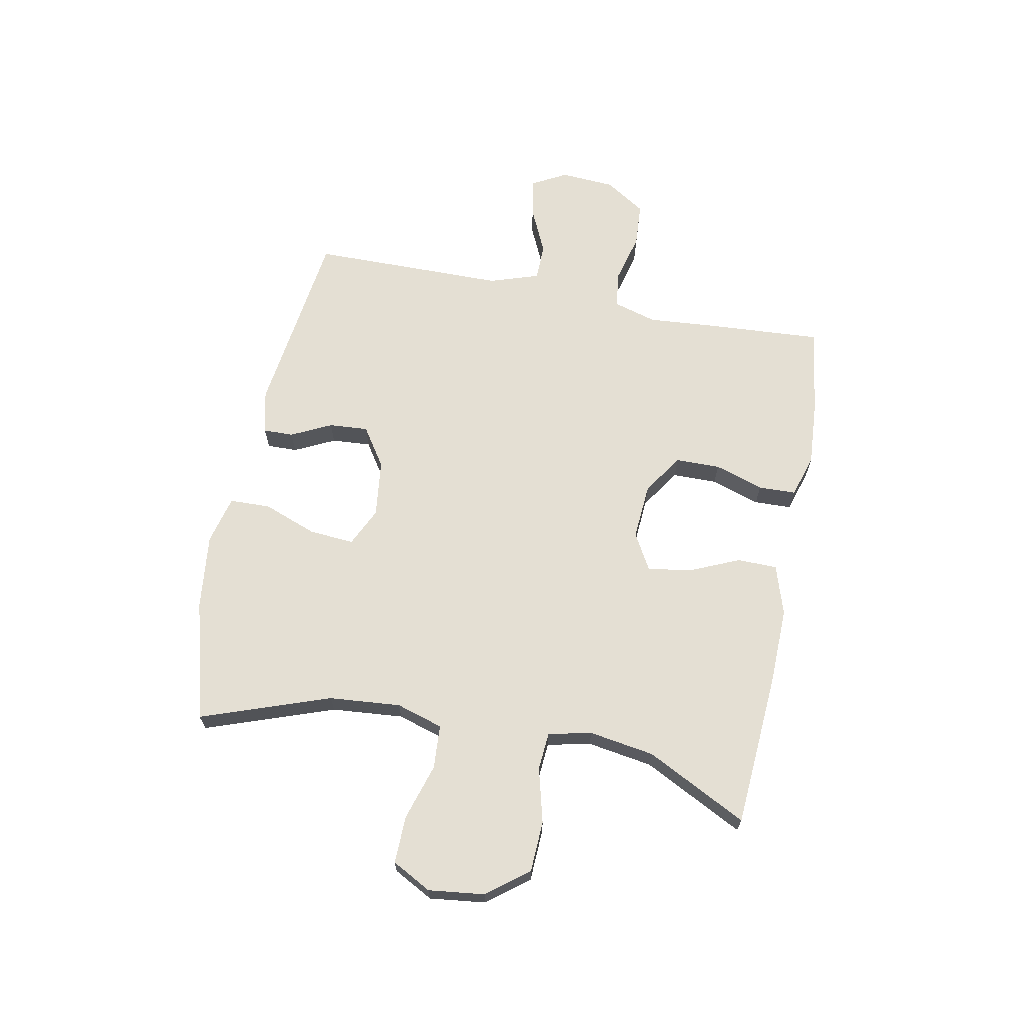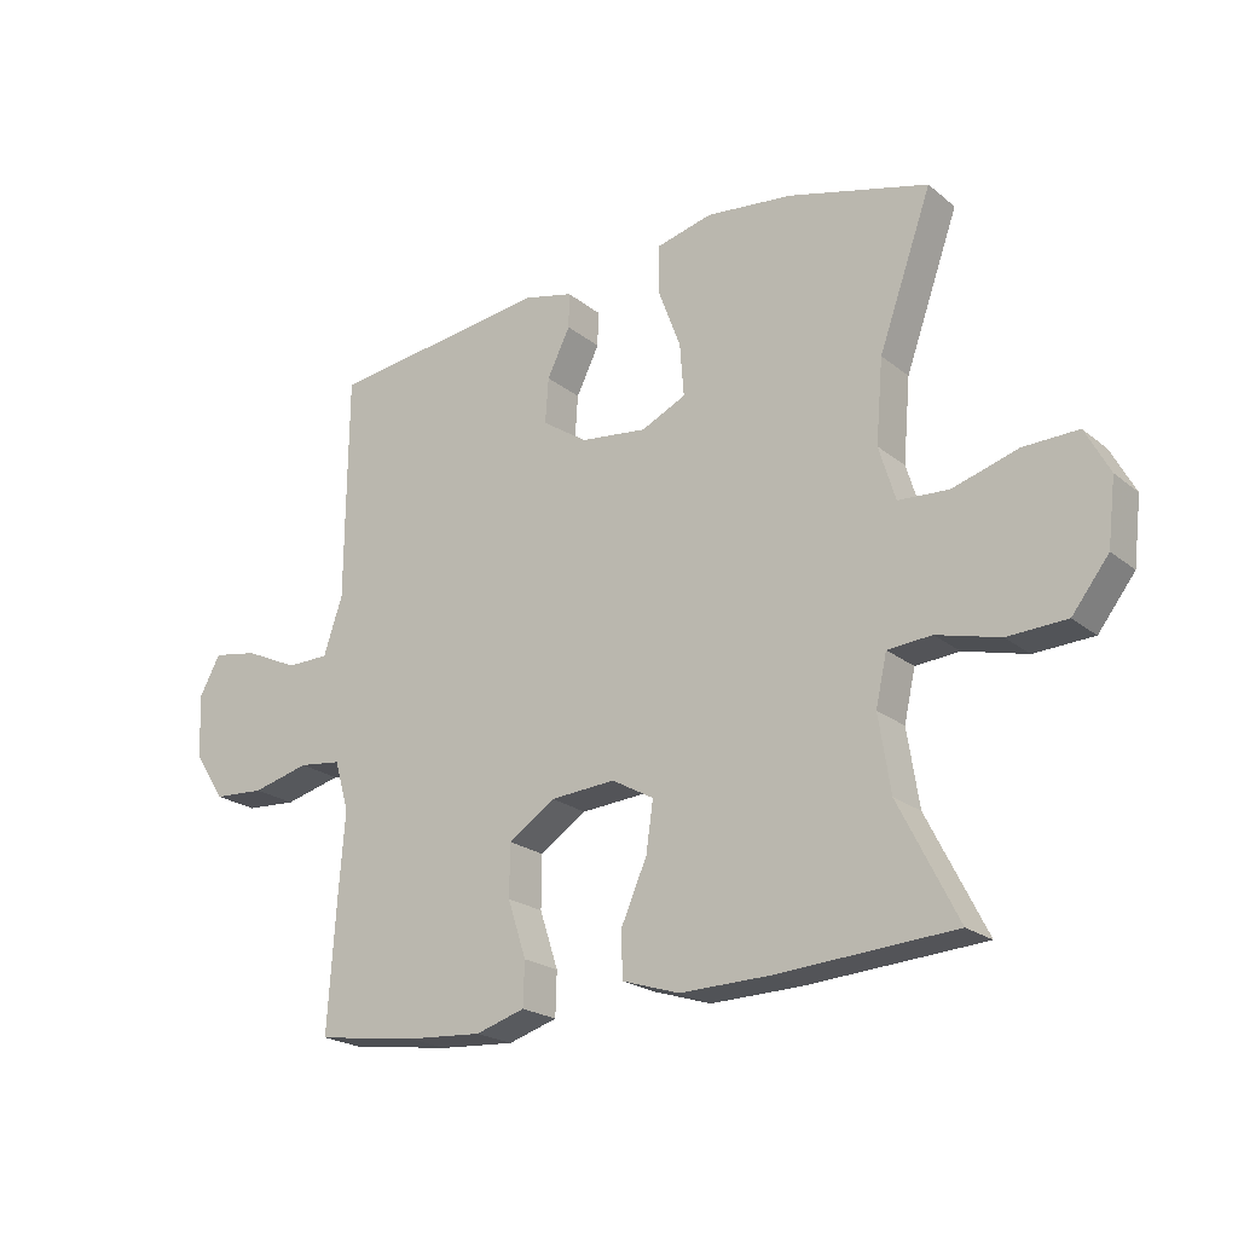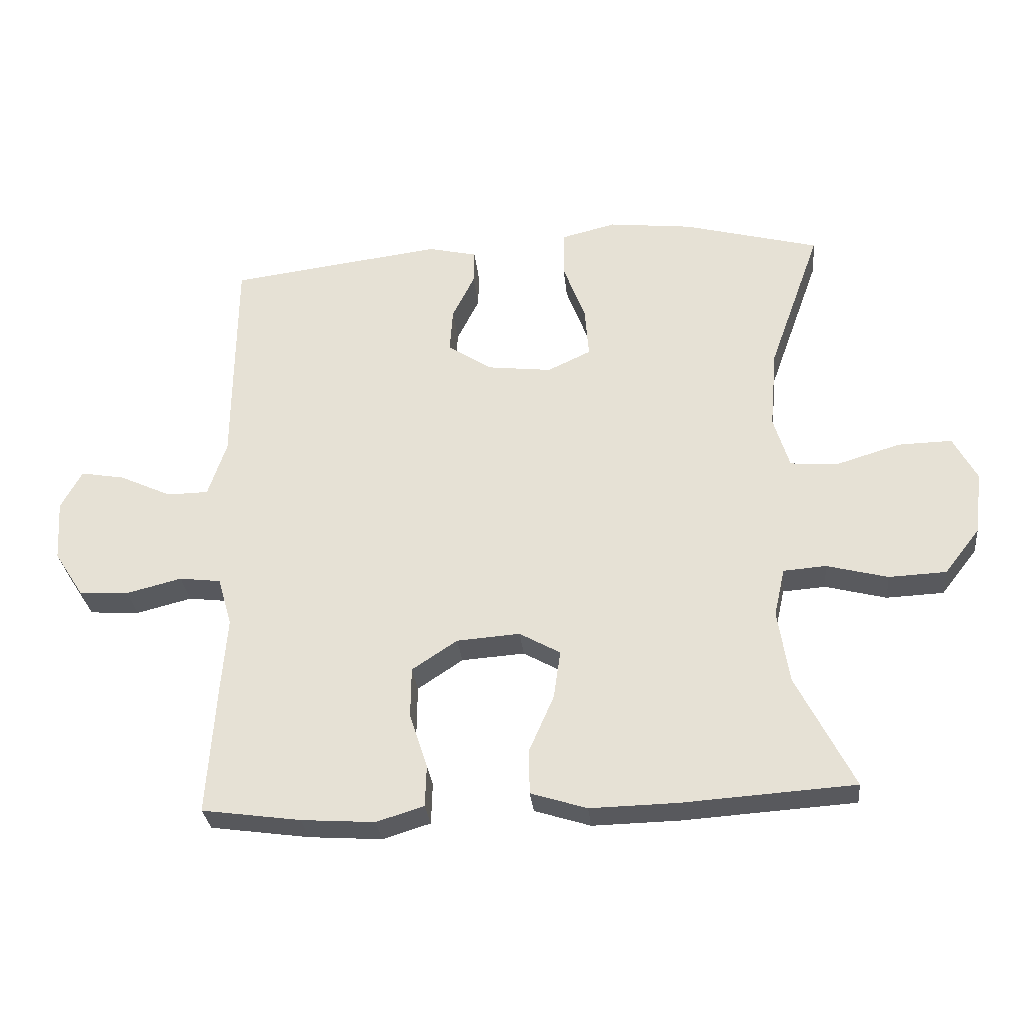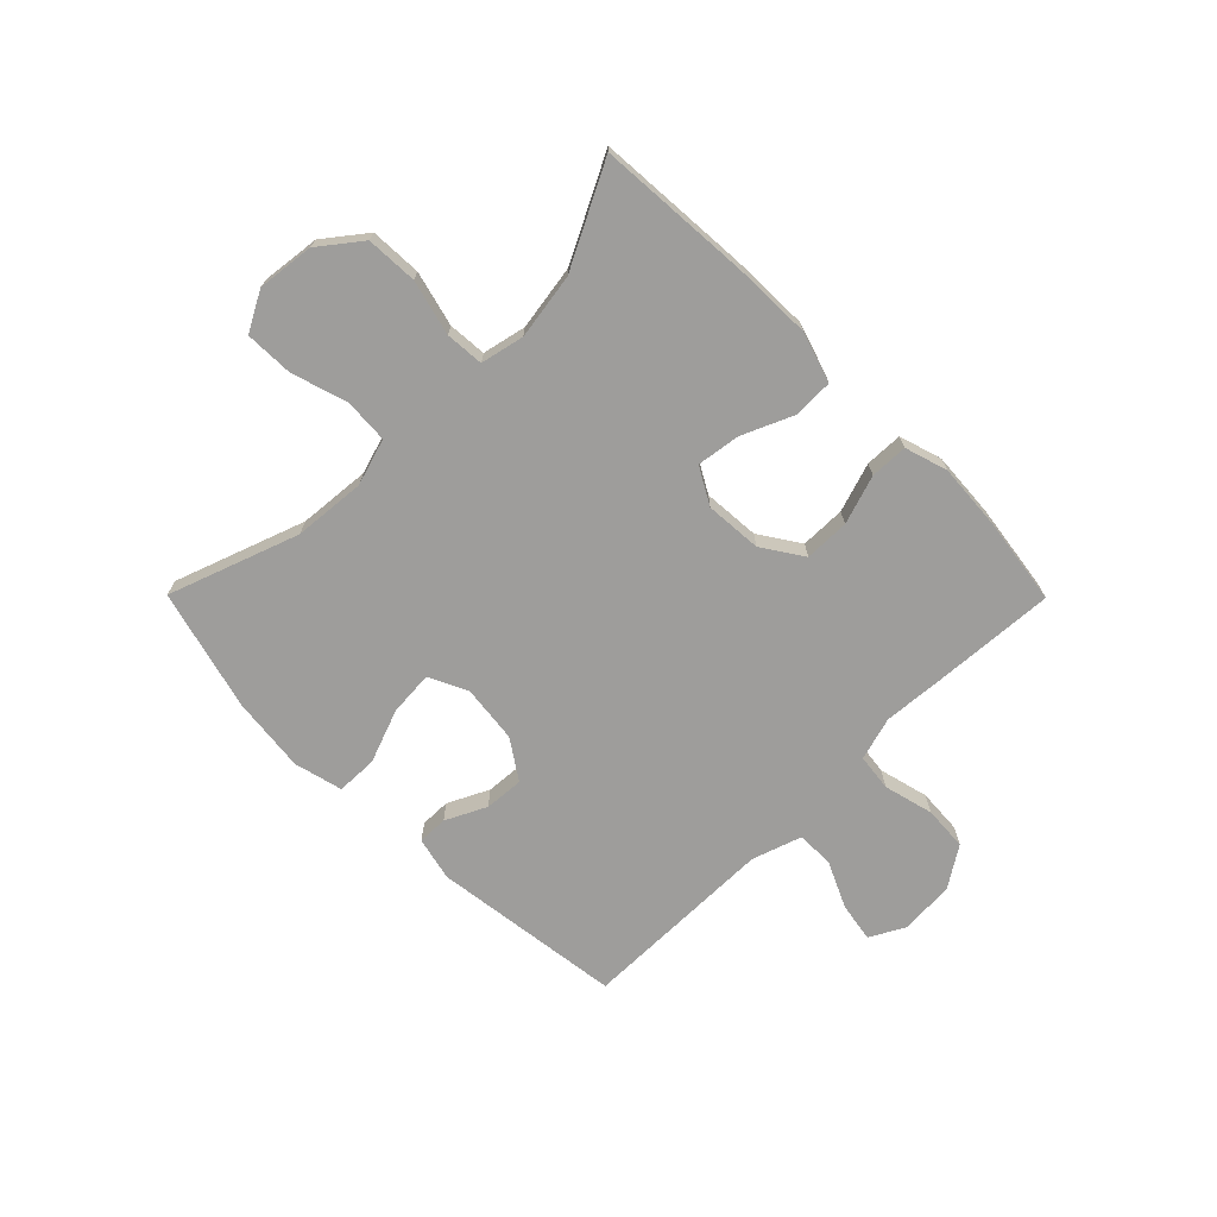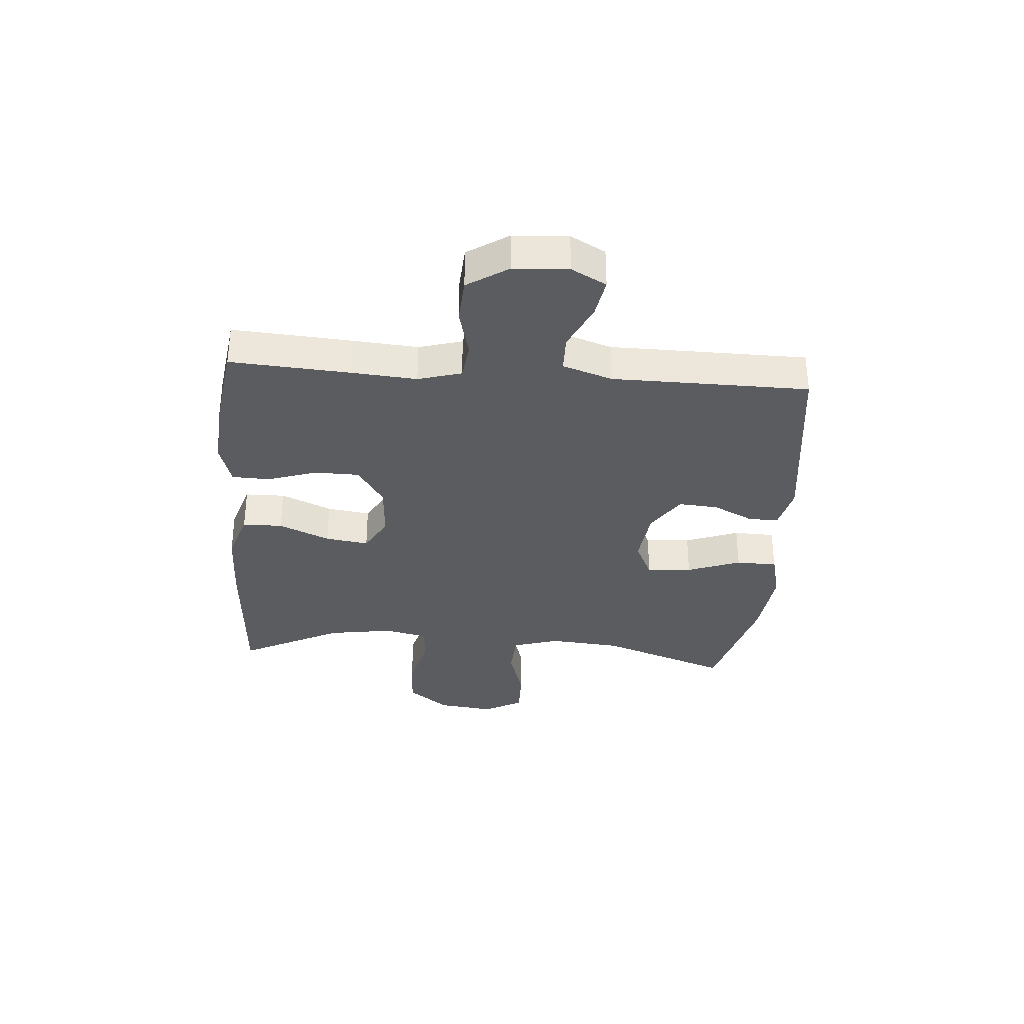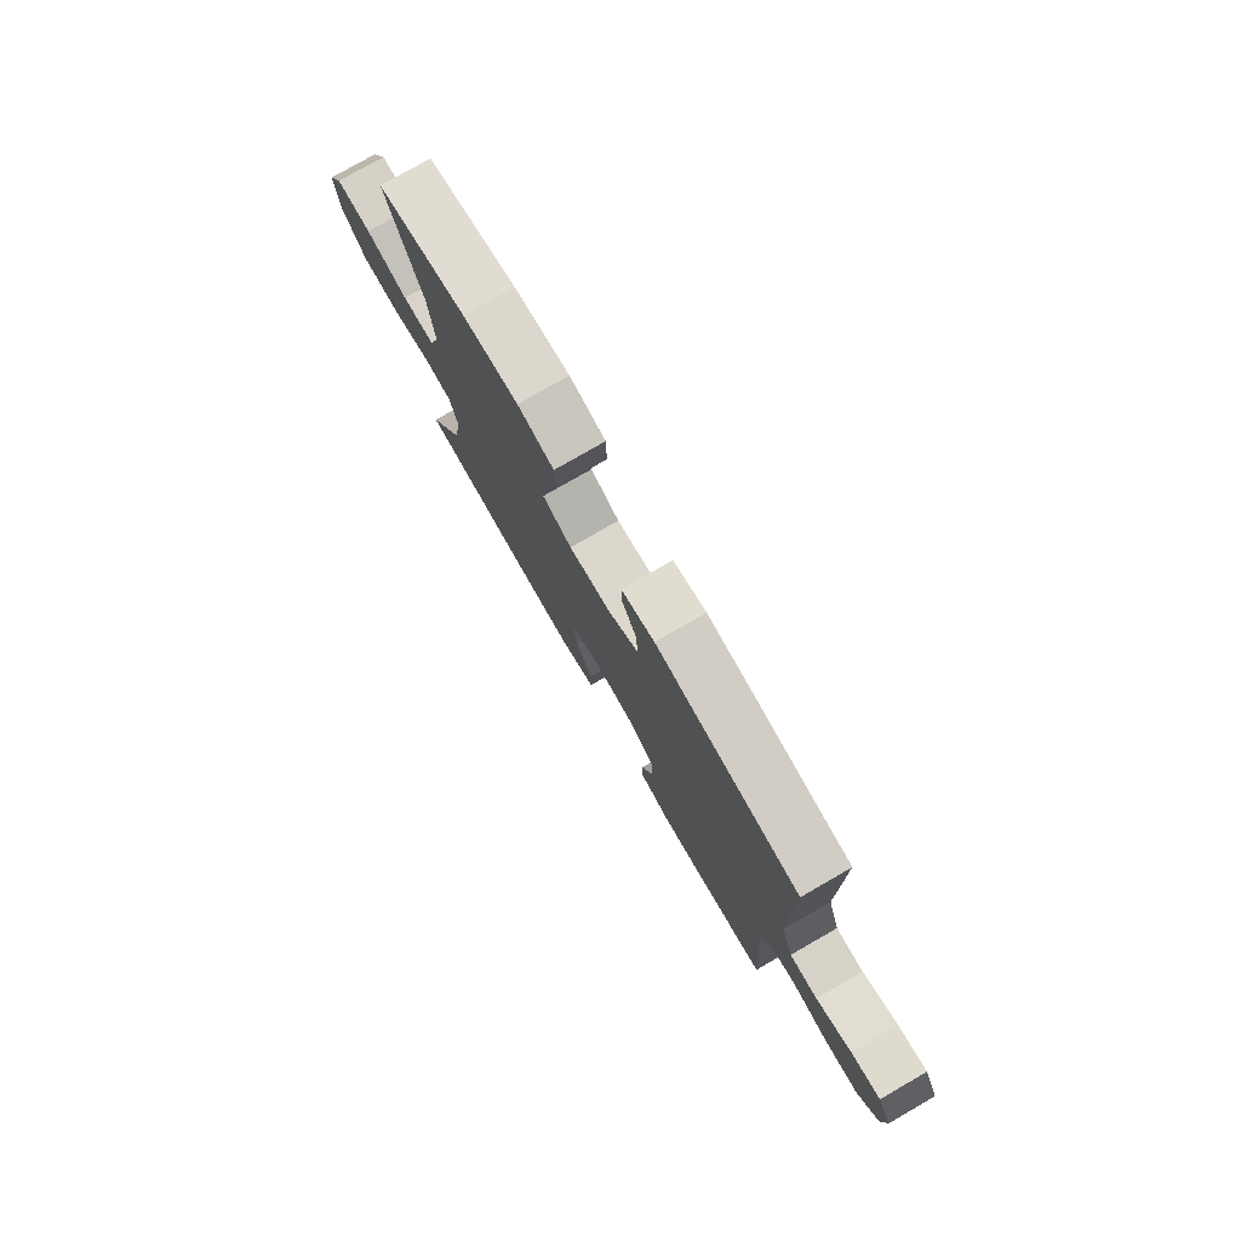
<metadata>
{"format":"obj","ext":"obj","renderer":"f3d","projection":"perspective","resolution":1024,"background":"white","views":[{"elev":66.6,"azim":101.1,"up":"+Y"},{"elev":-21.5,"azim":35.9,"up":"+Z"},{"elev":-30.1,"azim":5.8,"up":"+Z"},{"elev":-70.6,"azim":134.8,"up":"+Y"},{"elev":-33.6,"azim":-94.4,"up":"+Y"},{"elev":77.8,"azim":-119.9,"up":"+Z"}]}
</metadata>
<code>
v 0.5 0.07 -0.5
v 0.23 0.07 -0.518
v 0.093 0.07 -0.521
v 0.005 0.07 -0.493
v 0.004 0.07 -0.423
v 0.043 0.07 -0.334
v 0.054 0.07 -0.258
v -0.01 0.07 -0.222
v -0.109 0.07 -0.229
v -0.18 0.07 -0.276
v -0.181 0.07 -0.355
v -0.153 0.07 -0.441
v -0.155 0.07 -0.507
v -0.23 0.07 -0.53
v -0.345 0.07 -0.522
v -0.5 0.07 -0.5
v -0.486 0.07 -0.291
v -0.477 0.07 -0.177
v -0.499 0.07 -0.101
v -0.564 0.07 -0.093
v -0.651 0.07 -0.115
v -0.729 0.07 -0.11
v -0.775 0.07 -0.039
v -0.781 0.07 0.057
v -0.748 0.07 0.118
v -0.679 0.07 0.106
v -0.597 0.07 0.068
v -0.532 0.07 0.069
v -0.503 0.07 0.156
v -0.502 0.07 0.291
v -0.5 0.07 0.5
v -0.165 0.07 0.543
v -0.088 0.07 0.525
v -0.089 0.07 0.472
v -0.124 0.07 0.401
v -0.129 0.07 0.332
v -0.06 0.07 0.286
v 0.041 0.07 0.274
v 0.109 0.07 0.306
v 0.103 0.07 0.385
v 0.068 0.07 0.479
v 0.07 0.07 0.551
v 0.155 0.07 0.572
v 0.287 0.07 0.557
v 0.5 0.07 0.5
v 0.419 0.07 0.273
v 0.408 0.07 0.147
v 0.433 0.07 0.065
v 0.51 0.07 0.06
v 0.609 0.07 0.09
v 0.693 0.07 0.092
v 0.73 0.07 0.023
v 0.718 0.07 -0.076
v 0.662 0.07 -0.148
v 0.572 0.07 -0.152
v 0.476 0.07 -0.127
v 0.409 0.07 -0.132
v 0.392 0.07 -0.208
v 0.41 0.07 -0.323
v 0.5 0 -0.5
v 0.23 0 -0.518
v 0.093 0 -0.521
v 0.005 0 -0.493
v 0.004 0 -0.423
v 0.043 0 -0.334
v 0.054 0 -0.258
v -0.01 0 -0.222
v -0.109 0 -0.229
v -0.18 0 -0.276
v -0.181 0 -0.355
v -0.153 0 -0.441
v -0.155 0 -0.507
v -0.23 0 -0.53
v -0.345 0 -0.522
v -0.5 0 -0.5
v -0.486 0 -0.291
v -0.477 0 -0.177
v -0.499 0 -0.101
v -0.564 0 -0.093
v -0.651 0 -0.115
v -0.729 0 -0.11
v -0.775 0 -0.039
v -0.781 0 0.057
v -0.748 0 0.118
v -0.679 0 0.106
v -0.597 0 0.068
v -0.532 0 0.069
v -0.503 0 0.156
v -0.502 0 0.291
v -0.5 0 0.5
v -0.165 0 0.543
v -0.088 0 0.525
v -0.089 0 0.472
v -0.124 0 0.401
v -0.129 0 0.332
v -0.06 0 0.286
v 0.041 0 0.274
v 0.109 0 0.306
v 0.103 0 0.385
v 0.068 0 0.479
v 0.07 0 0.551
v 0.155 0 0.572
v 0.287 0 0.557
v 0.5 0 0.5
v 0.419 0 0.273
v 0.408 0 0.147
v 0.433 0 0.065
v 0.51 0 0.06
v 0.609 0 0.09
v 0.693 0 0.092
v 0.73 0 0.023
v 0.718 0 -0.076
v 0.662 0 -0.148
v 0.572 0 -0.152
v 0.476 0 -0.127
v 0.409 0 -0.132
v 0.392 0 -0.208
v 0.41 0 -0.323
f 54 55 56
f 53 54 56
f 52 53 56
f 51 52 56
f 50 51 56
f 49 50 56
f 48 49 56 57
f 47 48 57 58
f 44 45 46
f 43 44 46
f 42 43 46
f 41 42 46
f 40 41 46
f 39 40 46 47
f 38 39 47 58
f 33 34 35
f 32 33 35
f 31 32 35
f 30 31 35
f 29 30 35
f 28 29 35 36
f 25 26 27
f 24 25 27
f 23 24 27
f 22 23 27
f 21 22 27
f 20 21 27
f 19 20 27 28
f 28 36 37
f 19 28 37
f 18 19 37
f 16 17 18
f 15 16 18
f 14 15 18
f 13 14 18
f 12 13 18
f 11 12 18
f 4 5 6
f 3 4 6
f 2 3 6
f 1 2 6
f 59 1 6
f 59 6 7
f 58 59 7 8
f 38 58 8
f 37 38 8 9
f 18 37 9 10
f 10 11 18
f 115 114 113
f 115 113 112
f 115 112 111
f 115 111 110
f 115 110 109
f 115 109 108
f 116 115 108 107
f 117 116 107 106
f 105 104 103
f 105 103 102
f 105 102 101
f 105 101 100
f 105 100 99
f 106 105 99 98
f 117 106 98 97
f 94 93 92
f 94 92 91
f 94 91 90
f 94 90 89
f 94 89 88
f 95 94 88 87
f 86 85 84
f 86 84 83
f 86 83 82
f 86 82 81
f 86 81 80
f 86 80 79
f 87 86 79 78
f 96 95 87
f 96 87 78
f 96 78 77
f 77 76 75
f 77 75 74
f 77 74 73
f 77 73 72
f 77 72 71
f 77 71 70
f 65 64 63
f 65 63 62
f 65 62 61
f 65 61 60
f 65 60 118
f 66 65 118
f 67 66 118 117
f 67 117 97
f 68 67 97 96
f 69 68 96 77
f 77 70 69
f 1 60 61 2
f 2 61 62 3
f 3 62 63 4
f 4 63 64 5
f 5 64 65 6
f 6 65 66 7
f 7 66 67 8
f 8 67 68 9
f 9 68 69 10
f 10 69 70 11
f 11 70 71 12
f 12 71 72 13
f 13 72 73 14
f 14 73 74 15
f 15 74 75 16
f 16 75 76 17
f 17 76 77 18
f 18 77 78 19
f 19 78 79 20
f 20 79 80 21
f 21 80 81 22
f 22 81 82 23
f 23 82 83 24
f 24 83 84 25
f 25 84 85 26
f 26 85 86 27
f 27 86 87 28
f 28 87 88 29
f 29 88 89 30
f 30 89 90 31
f 31 90 91 32
f 32 91 92 33
f 33 92 93 34
f 34 93 94 35
f 35 94 95 36
f 36 95 96 37
f 37 96 97 38
f 38 97 98 39
f 39 98 99 40
f 40 99 100 41
f 41 100 101 42
f 42 101 102 43
f 43 102 103 44
f 44 103 104 45
f 45 104 105 46
f 46 105 106 47
f 47 106 107 48
f 48 107 108 49
f 49 108 109 50
f 50 109 110 51
f 51 110 111 52
f 52 111 112 53
f 53 112 113 54
f 54 113 114 55
f 55 114 115 56
f 56 115 116 57
f 57 116 117 58
f 58 117 118 59
f 59 118 60 1

</code>
